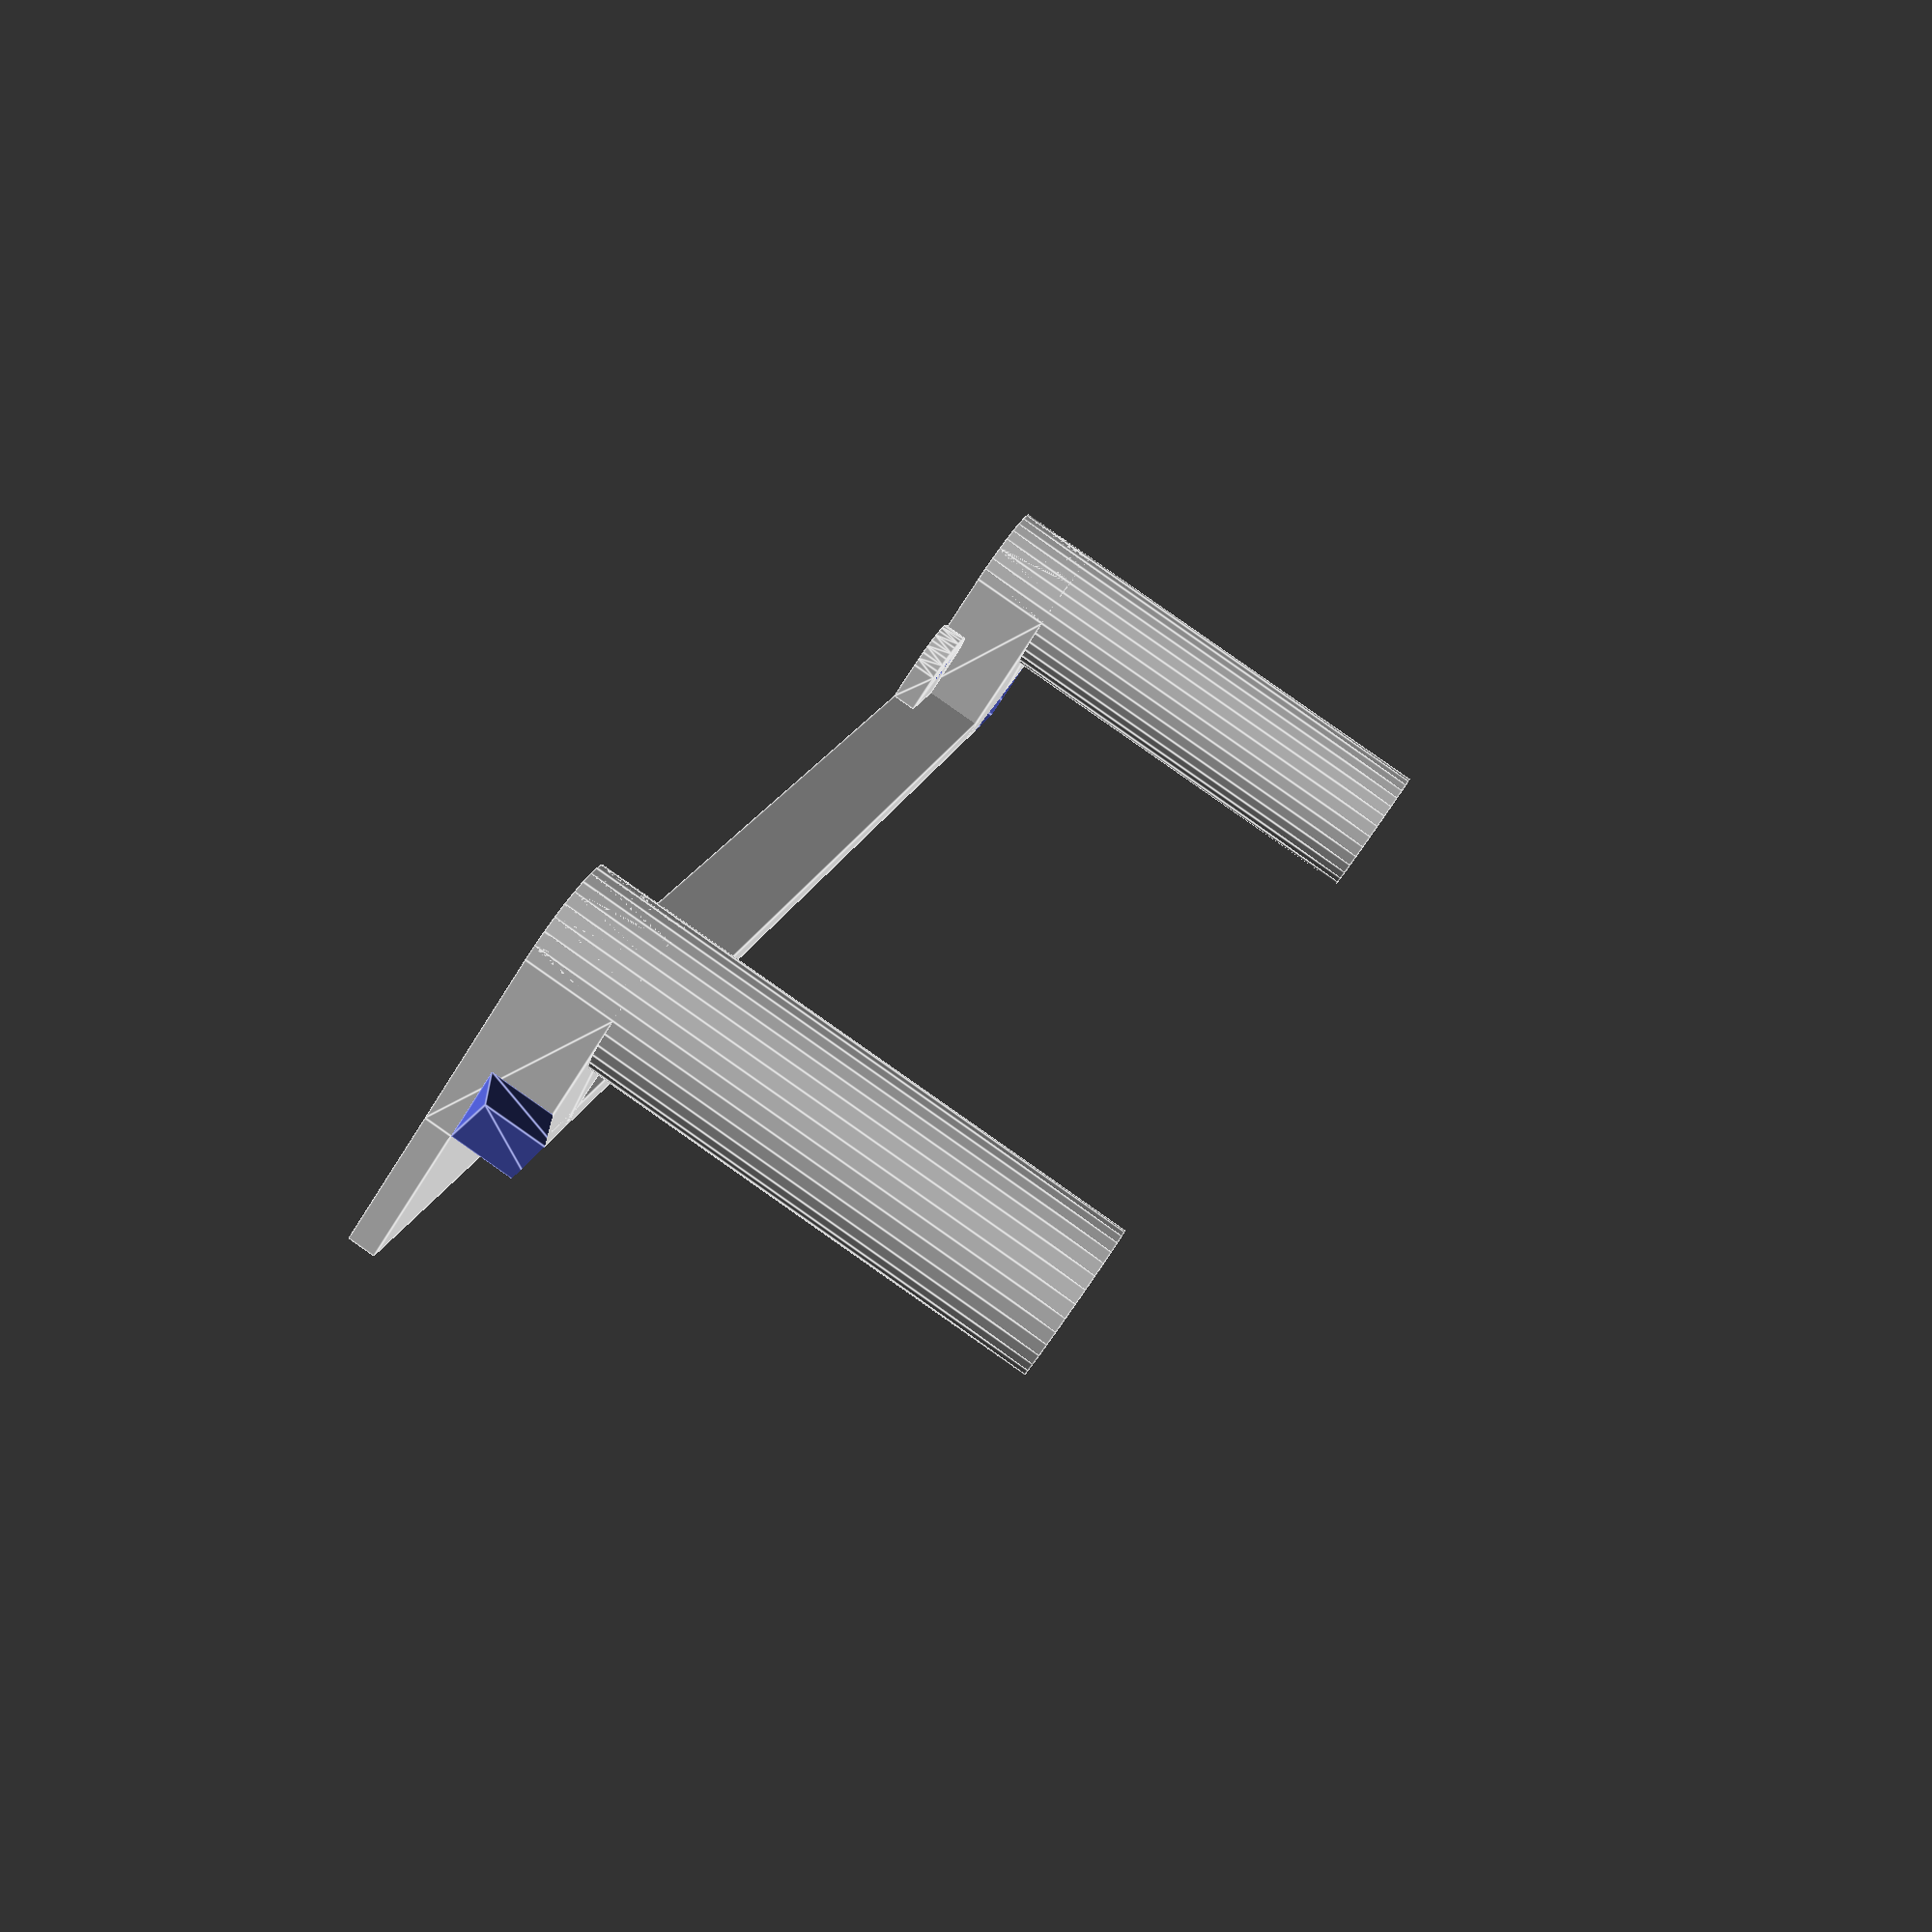
<openscad>
screw_mount = true; //Set true to add mount points, false for no mount points.
shelf_depth = 200;
shelf_heigth = 57;
support_tube_radius = 6.25;

lip_width = 15;
support_clearance = 10;

$fn= $preview ? 32 : 64;
module support_tube()
{
    difference(){
        union(){
            hull(){
                translate([0, 0, 0])
                    cube([3, support_tube_radius+10, 10], false);
                translate([3+support_tube_radius+support_clearance, support_tube_radius+2, 5])
                    cylinder(10, support_tube_radius+2, support_tube_radius+2, true);
            }
            translate([3+support_tube_radius+support_clearance, support_tube_radius+2, (shelf_heigth+3)/2])
                cylinder(shelf_heigth+3, support_tube_radius+2, support_tube_radius+2, true);
        }
    translate([3+support_tube_radius+support_clearance, support_tube_radius+2, (shelf_heigth+3)/2])
        cylinder(shelf_heigth+3, support_tube_radius, support_tube_radius, true);
    }
}

module mounting_ear()
{
    difference(){   
        hull(){
            cube([3, 10, 3], false);
            translate([5, 5, 1.5]) cylinder(3, 5, 5, true);
        }
        translate([5, 5, 1.5]) cylinder(3, 2, 2, true);
    }
}
difference(){
    union(){  
        union(){
            cube([lip_width, shelf_depth, 3], false);
            translate([lip_width, 0, 0]) cube([3, shelf_depth, 10], false);
        }
        translate([lip_width, 0, 0]) support_tube();
        translate([lip_width, shelf_depth-support_tube_radius-10, 0]) support_tube();

        if(screw_mount){
            translate([lip_width+3, 16, 0]) mounting_ear();
            translate([lip_width+3, shelf_depth-10-16, 0]) mounting_ear();
        }
    }
    //ramp cuts
    translate([lip_width,0,3])
        linear_extrude(10)
            polygon(points=[[0,0],[8,0],[0,10]]);
    translate([lip_width,0,3])
        linear_extrude(10)
                polygon(points=[[0,shelf_depth+0.1],[8,shelf_depth+0.2],[0,shelf_depth-10]]);
}
</openscad>
<views>
elev=93.9 azim=156.3 roll=235.0 proj=p view=edges
</views>
